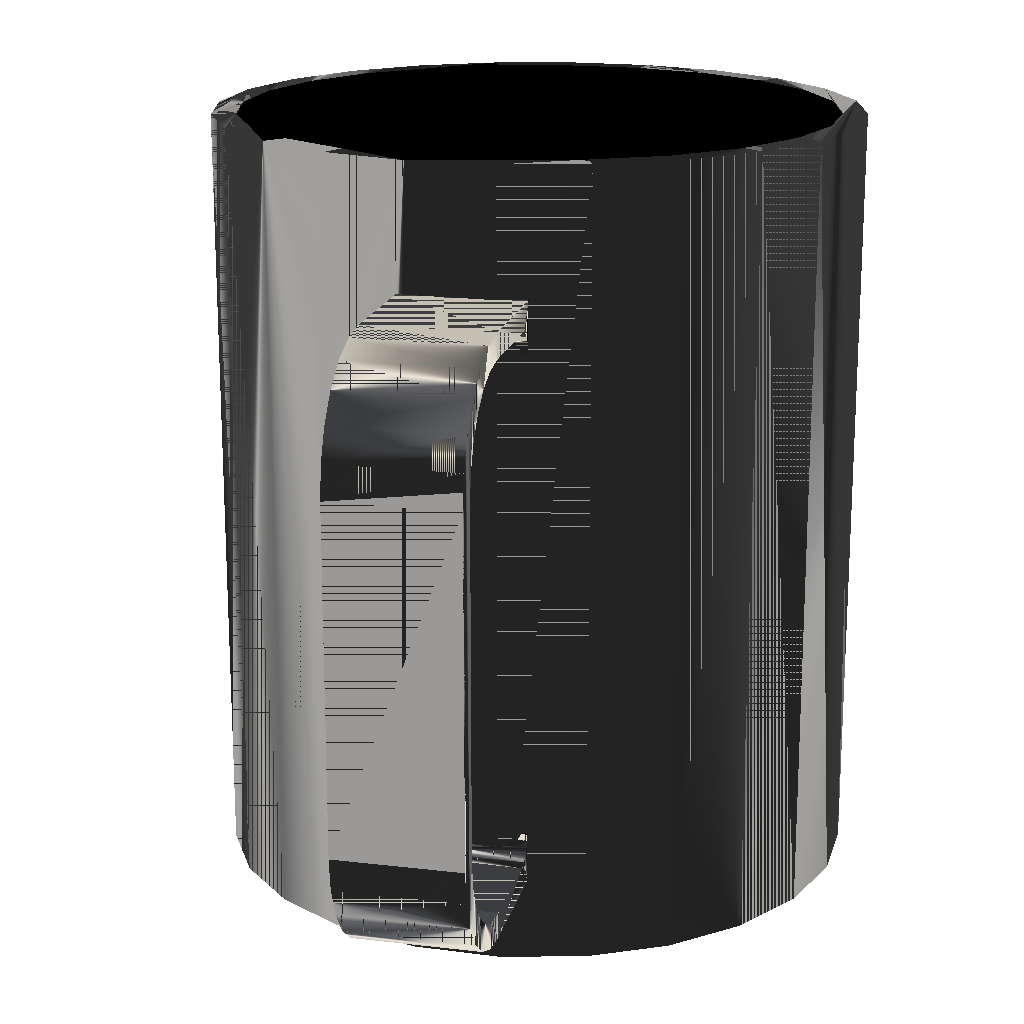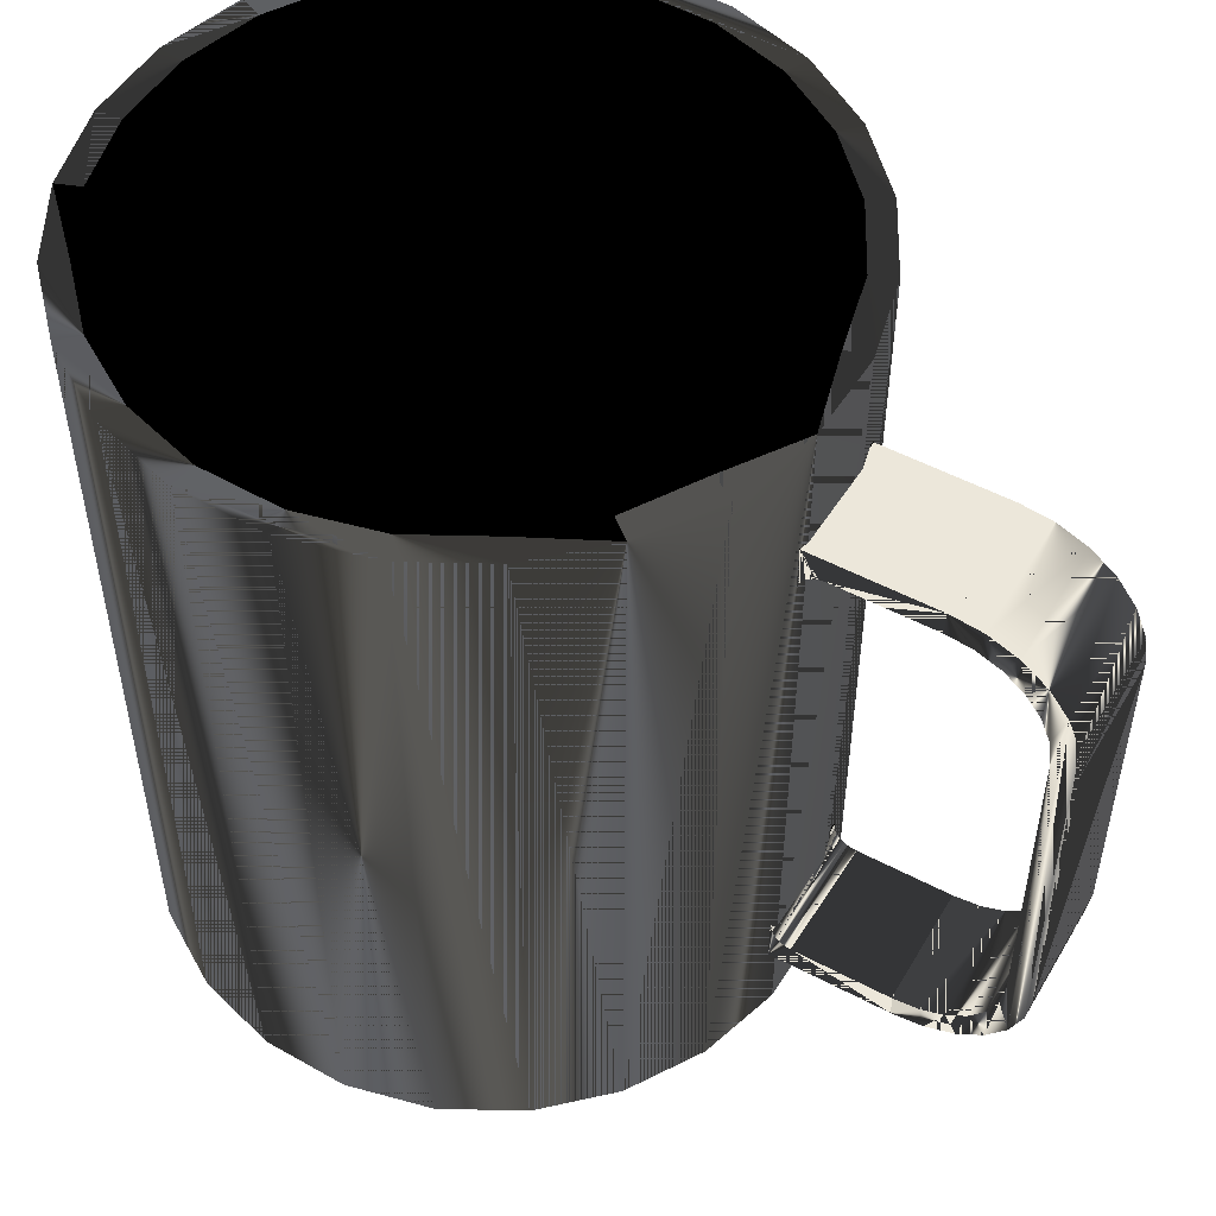
<metadata>
{"format":"obj","ext":"obj","renderer":"f3d","projection":"perspective","resolution":1024,"background":"white","views":[{"elev":17.7,"azim":-167.0,"up":"+Z"},{"elev":51.9,"azim":119.8,"up":"+Z"}]}
</metadata>
<code>
v -0.04188 -0.008813 -0.05038
v -0.03965 -0.03066 -0.05038
v -0.0422 -0.01988 -0.05038
v -0.0387 0.001803 -0.05038
v -0.03439 -0.04041 -0.05038
v -0.03289 0.01122 -0.05038
v -0.02679 -0.04846 -0.05038
v -0.02483 0.01883 -0.05038
v -0.01737 -0.05427 -0.05038
v -0.01509 0.02407 -0.05038
v -0.006758 -0.05745 -0.05038
v -0.004311 0.02663 -0.05038
v 0.004312 -0.05777 -0.05038
v 0.006759 0.02631 -0.05038
v 0.01509 -0.05521 -0.05038
v 0.01737 0.02313 -0.05038
v 0.02483 -0.04996 -0.05038
v 0.02679 0.01732 -0.05038
v 0.03289 -0.04236 -0.05038
v 0.03439 0.009269 -0.05038
v 0.03871 -0.03294 -0.05038
v 0.03965 -0.000477 -0.05038
v 0.04188 -0.02232 -0.05038
v 0.0422 -0.01126 -0.05038
v -0.0422 -0.01988 0.05038
v -0.04188 -0.008813 0.05038
v -0.0387 0.001803 0.05038
v -0.03965 -0.03066 0.05038
v -0.03289 0.01122 0.05038
v -0.03578 0.000488 0.05038
v -0.03439 -0.04041 0.05038
v -0.03901 -0.01956 0.05038
v -0.03871 -0.009322 0.05038
v -0.0304 0.009195 0.05038
v -0.02483 0.01883 0.05038
v -0.03578 0.000488 -0.0472
v -0.0304 0.009195 -0.0472
v -0.02679 -0.04846 0.05038
v -0.03665 -0.02952 0.05038
v -0.03871 -0.009322 -0.0472
v -0.02296 0.01623 0.05038
v -0.01737 -0.05427 0.05038
v -0.03179 -0.03853 0.05038
v -0.03901 -0.01956 -0.0472
v -0.01509 0.02407 0.05038
v -0.03665 -0.02952 -0.0472
v -0.03179 -0.03853 -0.0472
v -0.02296 0.01623 -0.0472
v -0.006758 -0.05745 0.05038
v -0.02476 -0.04598 0.05038
v -0.02476 -0.04598 -0.0472
v -0.01395 0.02108 0.05038
v -0.01605 -0.05134 0.05038
v -0.004311 0.02663 0.05038
v -0.01605 -0.05134 -0.0472
v -0.01395 0.02108 -0.0472
v 0.004312 -0.05777 0.05038
v -0.006246 -0.05428 0.05038
v -0.003985 0.02344 0.05038
v -0.006246 -0.05428 -0.0472
v 0.006759 0.02631 0.05038
v -0.003985 0.02344 -0.0472
v 0.01509 -0.05521 0.05038
v 0.003986 -0.05458 0.05038
v 0.003986 -0.05458 -0.0472
v 0.006248 0.02314 0.05038
v 0.01395 -0.05222 0.05038
v 0.01737 0.02313 0.05038
v 0.006248 0.02314 -0.0472
v 0.01605 0.0202 0.05038
v 0.02483 -0.04996 0.05038
v 0.02296 -0.04736 0.05038
v 0.01395 -0.05222 -0.0472
v 0.02296 -0.04736 -0.0472
v 0.02477 0.01484 0.05038
v 0.02679 0.01732 0.05038
v 0.01605 0.0202 -0.0472
v 0.03289 -0.04236 0.05038
v 0.0304 -0.04033 0.05038
v 0.0304 -0.04033 -0.0472
v 0.03439 0.009269 0.05038
v 0.02477 0.01484 -0.0472
v 0.03179 0.007392 0.05038
v 0.03578 -0.03163 0.05038
v 0.03179 0.007392 -0.0472
v 0.03965 -0.000477 0.05038
v 0.03665 -0.001622 0.05038
v 0.03871 -0.03294 0.05038
v 0.03524 -0.03253 -0.0472
v 0.03665 -0.001622 -0.0472
v 0.03665 -0.001622 0.02688
v 0.03871 -0.02182 0.05038
v 0.03578 -0.03163 -0.0472
v 0.0422 -0.01126 0.05038
v 0.03901 -0.01158 0.05038
v 0.04188 -0.02232 0.05038
v 0.0318 0.007742 -0.0472
v 0.03843 -0.02247 -0.0472
v 0.03891 -0.01193 0.02688
v 0.03901 -0.01158 -0.0472
v 0.03871 -0.02182 -0.0472
v 0.02955 -0.04141 -0.0472
v 0.03891 -0.01193 -0.0472
v 0.03524 -0.03253 0.02688
v 0.0318 0.007742 0.02688
v 0.03843 -0.02247 0.02688
v 0.02468 0.01554 -0.0472
v 0.02955 -0.04141 0.02688
v 0.02176 -0.04853 -0.0472
v 0.02468 0.01554 0.02688
v 0.01579 0.02123 -0.0472
v 0.02176 -0.04853 0.02688
v 0.01579 0.02123 0.02688
v 0.01239 -0.05339 -0.0472
v 0.005737 0.02442 -0.0472
v 0.005737 0.02442 0.02688
v 0.01239 -0.05339 0.02688
v 0.002079 -0.05565 -0.0472
v -0.004805 0.0249 -0.0472
v -0.004805 0.0249 0.02688
v 0.002079 -0.05565 0.02688
v -0.008463 -0.05517 -0.0472
v -0.01511 0.02264 -0.0472
v -0.01511 0.02264 0.02688
v -0.008463 -0.05517 0.02688
v -0.01852 -0.05198 -0.0472
v -0.02448 0.01779 -0.0472
v -0.02448 0.01779 0.02688
v -0.01852 -0.05198 0.02688
v -0.02741 -0.04628 -0.0472
v -0.03228 0.01067 -0.0472
v -0.03228 0.01067 0.02688
v -0.02741 -0.04628 0.02688
v -0.03452 -0.03849 -0.0472
v -0.03452 -0.03849 0.02688
v -0.03796 0.001782 -0.0472
v -0.03938 -0.02912 -0.0472
v -0.03938 -0.02912 0.02688
v -0.03796 0.001782 0.02688
v -0.04116 -0.008272 -0.0472
v -0.04164 -0.01881 -0.0472
v -0.04164 -0.01881 0.02688
v -0.04116 -0.008272 0.02688
v -0.007953 0.02595 0.03447
v -0.007953 0.02606 0.02893
v -0.007953 0.02595 0.02811
v -0.007953 0.02638 0.02969
v 0.007954 0.02595 0.02811
v -0.007953 0.02688 0.03035
v 0.007954 0.02606 0.02893
v 0.007954 0.02595 0.03447
v -0.007953 0.04186 0.03447
v -0.007953 0.02754 0.03086
v 0.007954 0.02638 0.02969
v 0.007954 0.04186 0.03447
v -0.007953 0.02831 0.03118
v 0.007954 0.02754 0.03086
v 0.007954 0.02688 0.03035
v -0.007953 0.04598 0.03392
v -0.007953 0.02913 0.03129
v 0.007954 0.02831 0.03118
v 0.007954 0.04598 0.03392
v -0.007953 0.04515 0.03083
v -0.007953 0.04165 0.03129
v 0.007954 0.02913 0.03129
v -0.007953 0.04981 0.03234
v -0.007953 0.04821 0.02956
v 0.007954 0.04165 0.03129
v 0.007954 0.04981 0.03234
v 0.007954 0.04515 0.03083
v 0.007954 0.04821 0.02956
v -0.007953 0.05311 0.02981
v -0.007953 0.05084 0.02754
v 0.007954 0.05084 0.02754
v 0.007954 0.05311 0.02981
v 0.007954 0.05564 0.02651
v -0.007953 0.05286 0.02491
v -0.007953 0.05564 0.02651
v -0.007953 0.05413 0.02185
v 0.007954 0.05286 0.02491
v 0.007954 0.05723 0.02268
v 0.007954 0.05413 0.02185
v -0.007953 0.05723 0.02268
v -0.007953 0.05459 0.01835
v 0.007954 0.05459 0.01835
v 0.007954 0.05777 0.01856
v -0.007953 0.05564 -0.03182
v -0.007953 0.05459 -0.02365
v -0.007953 0.05777 0.01856
v -0.007953 0.05723 -0.02798
v 0.007954 0.05564 -0.03182
v 0.007954 0.05723 -0.02798
v -0.007953 0.05777 -0.02386
v 0.007954 0.05777 -0.02386
v 0.007954 0.05459 -0.02365
v -0.007953 0.05413 -0.02715
v 0.007954 0.05413 -0.02715
v -0.007953 0.05311 -0.03511
v 0.007954 0.05311 -0.03511
v -0.007953 0.05286 -0.03021
v 0.007954 0.05286 -0.03021
v -0.007953 0.05084 -0.03284
v -0.007953 0.04981 -0.03764
v 0.007954 0.05084 -0.03284
v 0.007954 0.04981 -0.03764
v 0.007954 0.04821 -0.03486
v -0.007953 0.04821 -0.03486
v -0.007953 0.04598 -0.03923
v 0.007954 0.04598 -0.03923
v 0.007954 0.04515 -0.03613
v -0.007953 0.04515 -0.03613
v -0.007953 0.04186 -0.03977
v 0.007954 0.04186 -0.03977
v 0.007954 0.04165 -0.03659
v -0.007953 0.04165 -0.03659
v -0.007953 0.02595 -0.03977
v -0.007953 0.02913 -0.03659
v 0.007954 0.02595 -0.03977
v -0.007953 0.02831 -0.03648
v 0.007954 0.02913 -0.03659
v -0.007953 0.02754 -0.03616
v 0.007954 0.02831 -0.03648
v -0.007953 0.02688 -0.03566
v 0.007954 0.02754 -0.03616
v 0.007954 0.02606 -0.03423
v -0.007953 0.02595 -0.03341
v 0.007954 0.02595 -0.03341
v -0.007953 0.02606 -0.03423
v -0.007953 0.02638 -0.035
v 0.007954 0.02688 -0.03566
v 0.007954 0.02638 -0.035
v 0.007954 0.02505 0.03447
f 1 2 3
f 2 1 4
f 2 4 5
f 5 4 6
f 5 6 7
f 7 6 8
f 7 8 9
f 9 8 10
f 9 10 11
f 11 10 12
f 11 12 13
f 13 12 14
f 13 14 15
f 15 14 16
f 15 16 17
f 17 16 18
f 17 18 19
f 19 18 20
f 19 20 21
f 21 20 22
f 21 22 23
f 23 22 24
f 3 2 1
f 4 1 2
f 3 25 2
f 1 26 3
f 4 27 1
f 5 4 2
f 28 2 25
f 25 3 26
f 26 1 27
f 27 4 29
f 6 4 5
f 2 28 5
f 25 26 28
f 27 28 26
f 6 29 4
f 29 30 27
f 7 6 5
f 31 5 28
f 32 28 27
f 6 8 29
f 30 33 27
f 34 30 29
f 8 6 7
f 5 31 7
f 28 32 31
f 33 32 27
f 35 29 8
f 33 36 30
f 30 36 33
f 30 37 34
f 34 37 30
f 35 34 29
f 9 8 7
f 38 7 31
f 39 31 32
f 32 40 33
f 33 40 32
f 8 10 35
f 36 33 40
f 40 33 36
f 37 30 36
f 36 30 37
f 37 41 34
f 34 41 37
f 41 34 35
f 10 8 9
f 9 7 42
f 38 42 7
f 38 31 43
f 43 31 39
f 39 44 32
f 32 44 39
f 40 32 44
f 44 32 40
f 45 35 10
f 36 46 40
f 37 47 36
f 41 37 48
f 48 37 41
f 45 41 35
f 11 10 9
f 42 49 9
f 42 38 50
f 50 38 43
f 43 46 39
f 39 46 43
f 44 39 46
f 46 39 44
f 44 40 46
f 10 12 45
f 47 46 36
f 51 47 37
f 48 51 37
f 48 52 41
f 41 52 48
f 52 41 45
f 12 10 11
f 11 9 49
f 49 42 53
f 53 42 50
f 50 47 43
f 43 47 50
f 46 43 47
f 47 43 46
f 54 45 12
f 47 50 51
f 51 50 47
f 55 51 48
f 52 48 56
f 56 48 52
f 54 52 45
f 13 12 11
f 49 57 11
f 58 49 53
f 55 50 53
f 53 50 55
f 12 14 54
f 50 55 51
f 51 55 50
f 56 55 48
f 56 59 52
f 52 59 56
f 59 52 54
f 14 12 13
f 13 11 57
f 57 49 58
f 60 53 58
f 58 53 60
f 53 60 55
f 55 60 53
f 61 54 14
f 60 55 56
f 59 56 62
f 62 56 59
f 61 59 54
f 15 14 13
f 57 63 13
f 64 57 58
f 58 65 60
f 60 65 58
f 14 16 61
f 62 60 56
f 62 66 59
f 59 66 62
f 66 59 61
f 16 14 15
f 15 13 63
f 63 57 67
f 67 57 64
f 65 58 64
f 64 58 65
f 65 60 62
f 68 61 16
f 66 62 69
f 69 62 66
f 70 66 61
f 17 16 15
f 63 71 15
f 72 63 67
f 73 64 67
f 67 64 73
f 64 73 65
f 65 73 64
f 69 65 62
f 68 70 61
f 16 18 68
f 69 70 66
f 66 70 69
f 18 16 17
f 17 15 71
f 71 63 72
f 74 67 72
f 72 67 74
f 67 74 73
f 73 74 67
f 73 65 69
f 75 70 68
f 76 68 18
f 70 69 77
f 77 69 70
f 19 18 17
f 71 78 17
f 79 71 72
f 72 80 74
f 74 80 72
f 74 73 77
f 77 73 69
f 77 75 70
f 70 75 77
f 76 75 68
f 76 18 81
f 20 18 19
f 19 17 78
f 78 71 79
f 80 72 79
f 79 72 80
f 80 74 82
f 82 74 77
f 75 77 82
f 82 77 75
f 83 75 76
f 20 81 18
f 81 83 76
f 21 20 19
f 19 78 21
f 84 78 79
f 84 80 79
f 79 80 84
f 85 80 82
f 85 75 82
f 82 75 85
f 75 85 83
f 83 85 75
f 81 20 86
f 87 83 81
f 22 20 21
f 88 21 78
f 88 78 84
f 80 84 89
f 89 84 80
f 89 80 85
f 90 83 85
f 85 83 90
f 22 86 20
f 86 87 81
f 83 91 87
f 87 91 83
f 23 22 21
f 21 88 23
f 92 88 84
f 89 84 93
f 93 84 89
f 90 89 85
f 91 83 90
f 90 83 91
f 86 22 94
f 95 87 86
f 24 22 23
f 96 23 88
f 96 88 92
f 92 93 84
f 84 93 92
f 93 89 90
f 89 97 90
f 89 90 98
f 90 97 89
f 98 90 89
f 97 91 90
f 90 91 97
f 99 90 91
f 91 90 99
f 24 94 22
f 94 96 86
f 87 100 95
f 95 100 87
f 86 96 95
f 100 87 90
f 90 87 100
f 23 96 24
f 95 96 92
f 93 92 101
f 101 92 93
f 101 93 90
f 102 97 89
f 89 97 102
f 98 90 103
f 103 90 98
f 98 104 89
f 89 104 98
f 91 97 105
f 105 97 91
f 90 99 103
f 103 99 90
f 99 106 91
f 94 24 96
f 101 95 100
f 100 95 101
f 100 101 90
f 95 101 92
f 92 101 95
f 102 107 97
f 97 107 102
f 89 108 102
f 102 108 89
f 103 106 98
f 98 106 103
f 104 98 106
f 106 98 104
f 108 89 104
f 104 89 108
f 107 105 97
f 97 105 107
f 91 104 105
f 106 103 99
f 99 103 106
f 106 104 91
f 109 107 102
f 102 107 109
f 108 109 102
f 102 109 108
f 104 108 105
f 105 107 110
f 110 107 105
f 109 111 107
f 107 111 109
f 109 108 112
f 112 108 109
f 105 108 110
f 107 113 110
f 110 113 107
f 114 111 109
f 109 111 114
f 113 107 111
f 111 107 113
f 108 112 110
f 112 114 109
f 109 114 112
f 110 112 113
f 114 115 111
f 111 115 114
f 111 116 113
f 113 116 111
f 114 112 117
f 117 112 114
f 112 117 113
f 118 115 114
f 114 115 118
f 116 111 115
f 115 111 116
f 113 117 116
f 117 118 114
f 114 118 117
f 118 119 115
f 115 119 118
f 115 120 116
f 116 120 115
f 117 121 116
f 118 117 121
f 121 117 118
f 122 119 118
f 118 119 122
f 120 115 119
f 119 115 120
f 116 121 120
f 121 122 118
f 118 122 121
f 122 123 119
f 119 123 122
f 119 124 120
f 120 124 119
f 121 125 120
f 122 121 125
f 125 121 122
f 126 123 122
f 122 123 126
f 124 119 123
f 123 119 124
f 120 125 124
f 125 126 122
f 122 126 125
f 126 127 123
f 123 127 126
f 123 128 124
f 124 128 123
f 125 129 124
f 126 125 129
f 129 125 126
f 130 127 126
f 126 127 130
f 128 123 127
f 127 123 128
f 124 129 128
f 129 130 126
f 126 130 129
f 130 131 127
f 127 131 130
f 127 132 128
f 128 132 127
f 129 133 128
f 130 129 133
f 133 129 130
f 134 131 130
f 130 131 134
f 132 127 131
f 131 127 132
f 128 133 132
f 135 130 133
f 133 130 135
f 134 136 131
f 131 136 134
f 130 135 134
f 134 135 130
f 136 132 131
f 131 132 136
f 133 135 132
f 137 136 134
f 134 136 137
f 138 134 135
f 135 134 138
f 132 136 139
f 139 136 132
f 132 135 139
f 137 140 136
f 136 140 137
f 134 138 137
f 137 138 134
f 135 138 139
f 140 139 136
f 136 139 140
f 140 137 141
f 141 137 140
f 142 137 138
f 138 137 142
f 139 138 143
f 139 140 143
f 143 140 139
f 137 142 141
f 141 142 137
f 141 143 140
f 140 143 141
f 142 143 138
f 143 141 142
f 142 141 143
f 2 25 3
f 3 26 1
f 1 27 4
f 25 2 28
f 26 3 25
f 27 1 26
f 29 4 27
f 5 28 2
f 28 26 25
f 26 28 27
f 4 29 6
f 27 30 29
f 28 5 31
f 27 28 32
f 29 8 6
f 27 33 30
f 29 30 34
f 7 31 5
f 31 32 28
f 27 32 33
f 8 29 35
f 29 34 35
f 31 7 38
f 32 31 39
f 35 10 8
f 35 34 41
f 42 7 9
f 7 42 38
f 43 31 38
f 39 31 43
f 10 35 45
f 35 41 45
f 9 49 42
f 50 38 42
f 43 38 50
f 45 12 10
f 45 41 52
f 49 9 11
f 53 42 49
f 50 42 53
f 12 45 54
f 45 52 54
f 11 57 49
f 53 49 58
f 54 14 12
f 54 52 59
f 57 11 13
f 58 49 57
f 14 54 61
f 54 59 61
f 13 63 57
f 58 57 64
f 61 16 14
f 61 59 66
f 63 13 15
f 67 57 63
f 64 57 67
f 16 61 68
f 61 66 70
f 15 71 63
f 67 63 72
f 61 70 68
f 68 18 16
f 71 15 17
f 72 63 71
f 68 70 75
f 18 68 76
f 17 78 71
f 72 71 79
f 68 75 76
f 81 18 76
f 78 17 19
f 79 71 78
f 76 75 83
f 18 81 20
f 76 83 81
f 21 78 19
f 79 78 84
f 86 20 81
f 81 83 87
f 78 21 88
f 84 78 88
f 20 86 22
f 81 87 86
f 23 88 21
f 84 88 92
f 94 22 86
f 86 87 95
f 88 23 96
f 92 88 96
f 22 94 24
f 86 96 94
f 95 96 86
f 24 96 23
f 92 96 95
f 96 24 94
f 40 46 36
f 36 47 37
f 46 40 44
f 36 46 47
f 37 47 51
f 37 51 48
f 48 51 55
f 48 55 56
f 56 55 60
f 56 60 62
f 62 60 65
f 62 65 69
f 69 65 73
f 77 73 74
f 69 73 77
f 82 74 80
f 77 74 82
f 82 80 85
f 85 80 89
f 85 89 90
f 90 89 93
f 90 93 101
f 91 106 99
f 90 101 100
f 105 104 91
f 91 104 106
f 105 108 104
f 110 108 105
f 110 112 108
f 113 112 110
f 113 117 112
f 116 117 113
f 116 121 117
f 120 121 116
f 120 125 121
f 124 125 120
f 124 129 125
f 128 129 124
f 128 133 129
f 132 133 128
f 132 135 133
f 139 135 132
f 139 138 135
f 143 138 139
f 138 143 142
f 144 145 146
f 145 144 147
f 145 148 146
f 147 144 149
f 147 150 145
f 148 145 150
f 151 152 144
f 149 144 153
f 149 154 147
f 150 147 154
f 152 151 155
f 156 144 152
f 153 144 156
f 157 149 153
f 154 149 158
f 155 159 152
f 156 152 160
f 161 153 156
f 149 157 158
f 153 161 157
f 159 155 162
f 163 152 159
f 160 152 164
f 165 156 160
f 156 165 161
f 162 166 159
f 164 152 163
f 163 159 167
f 168 160 164
f 160 168 165
f 166 162 169
f 167 159 166
f 170 164 163
f 171 163 167
f 164 170 168
f 163 171 170
f 169 172 166
f 167 166 173
f 167 174 171
f 172 169 175
f 173 166 172
f 174 167 173
f 176 172 175
f 173 172 177
f 177 174 173
f 172 176 178
f 177 172 179
f 174 177 180
f 181 178 176
f 179 172 178
f 179 180 177
f 180 179 182
f 178 181 183
f 179 178 184
f 182 184 185
f 184 182 179
f 186 183 181
f 187 178 183
f 184 178 188
f 188 185 184
f 183 186 189
f 187 188 178
f 187 183 190
f 191 190 192
f 192 193 194
f 185 188 195
f 194 189 186
f 190 183 189
f 187 196 188
f 190 191 187
f 193 192 190
f 189 194 193
f 196 195 188
f 195 196 197
f 190 189 193
f 198 196 187
f 199 187 191
f 200 197 196
f 198 200 196
f 187 199 198
f 197 200 201
f 198 202 200
f 199 203 198
f 201 202 204
f 202 201 200
f 203 202 198
f 203 199 205
f 202 206 204
f 203 207 202
f 205 208 203
f 206 202 207
f 208 207 203
f 208 205 209
f 207 210 206
f 208 211 207
f 209 212 208
f 210 207 211
f 212 211 208
f 212 209 213
f 211 214 210
f 212 215 211
f 213 216 212
f 214 211 215
f 212 217 215
f 216 213 218
f 216 219 212
f 215 220 214
f 212 219 217
f 220 215 217
f 216 221 219
f 217 222 220
f 222 217 219
f 216 223 221
f 224 219 221
f 219 224 222
f 225 226 227
f 228 216 226
f 216 229 223
f 230 221 223
f 221 230 224
f 226 225 228
f 216 228 229
f 231 228 225
f 229 230 223
f 230 229 231
f 228 231 229
f 146 145 144
f 147 144 145
f 146 148 145
f 146 151 144
f 144 151 146
f 149 144 147
f 145 150 147
f 150 145 148
f 151 146 148
f 148 146 151
f 144 152 151
f 153 144 149
f 147 154 149
f 154 147 150
f 148 151 150
f 155 151 152
f 152 144 156
f 156 144 153
f 153 149 157
f 158 149 154
f 154 150 151
f 155 161 151
f 152 159 155
f 160 152 156
f 156 153 161
f 158 157 149
f 157 161 153
f 158 154 151
f 161 157 151
f 165 161 155
f 162 155 159
f 159 152 163
f 164 152 160
f 160 156 165
f 161 165 156
f 157 158 151
f 168 165 155
f 162 170 155
f 159 166 162
f 163 152 164
f 167 159 163
f 164 160 168
f 165 168 160
f 170 168 155
f 171 170 162
f 169 162 166
f 166 159 167
f 163 164 170
f 167 163 171
f 168 170 164
f 170 171 163
f 169 171 162
f 166 172 169
f 173 166 167
f 171 174 167
f 174 171 169
f 175 169 172
f 172 166 173
f 173 167 174
f 175 174 169
f 175 172 176
f 177 172 173
f 173 174 177
f 180 174 175
f 178 176 172
f 176 182 175
f 179 172 177
f 180 177 174
f 182 180 175
f 176 178 181
f 178 172 179
f 185 182 176
f 177 180 179
f 182 179 180
f 183 181 178
f 181 192 176
f 184 178 179
f 185 184 182
f 191 185 176
f 179 182 184
f 181 183 186
f 183 178 187
f 192 191 176
f 194 192 181
f 188 178 184
f 184 185 188
f 185 191 195
f 189 186 183
f 186 194 181
f 178 188 187
f 190 183 187
f 192 190 191
f 194 193 192
f 195 188 185
f 195 191 197
f 186 189 194
f 189 183 190
f 188 196 187
f 187 191 190
f 190 192 193
f 193 194 189
f 188 195 196
f 191 199 197
f 197 196 195
f 193 189 190
f 187 196 198
f 191 187 199
f 197 199 201
f 196 197 200
f 196 200 198
f 198 199 187
f 201 199 204
f 201 200 197
f 200 202 198
f 198 203 199
f 199 205 204
f 204 202 201
f 200 201 202
f 198 202 203
f 205 199 203
f 204 205 206
f 204 206 202
f 202 207 203
f 203 208 205
f 205 209 206
f 207 202 206
f 203 207 208
f 209 205 208
f 206 209 210
f 206 210 207
f 207 211 208
f 208 212 209
f 209 213 210
f 211 207 210
f 208 211 212
f 213 209 212
f 210 213 214
f 210 214 211
f 211 215 212
f 212 216 213
f 214 213 220
f 215 211 214
f 215 217 212
f 218 213 216
f 212 219 216
f 220 213 222
f 214 220 215
f 217 219 212
f 217 215 220
f 213 218 222
f 227 216 218
f 218 216 227
f 219 221 216
f 220 222 217
f 219 217 222
f 222 218 224
f 216 227 226
f 226 227 216
f 227 225 218
f 221 223 216
f 221 219 224
f 222 224 219
f 224 218 230
f 227 226 225
f 226 216 228
f 231 218 225
f 223 229 216
f 223 221 230
f 224 230 221
f 230 218 231
f 228 225 226
f 229 228 216
f 225 228 231
f 223 230 229
f 231 229 230
f 229 231 228
f 150 151 148
f 151 150 154
f 151 161 155
f 151 154 158
f 151 157 161
f 155 161 165
f 151 158 157
f 155 165 168
f 155 170 162
f 155 168 170
f 162 170 171
f 162 171 169
f 169 171 174
f 169 174 175
f 175 174 180
f 175 182 176
f 175 180 182
f 176 182 185
f 176 192 181
f 176 185 191
f 176 191 192
f 181 192 194
f 195 191 185
f 181 194 186
f 197 191 195
f 197 199 191
f 201 199 197
f 204 199 201
f 204 205 199
f 206 205 204
f 206 209 205
f 210 209 206
f 210 213 209
f 214 213 210
f 220 213 214
f 222 213 220
f 222 218 213
f 224 218 222
f 218 225 227
f 230 218 224
f 225 218 231
f 231 218 230
l 226 227
l 144 151
l 151 232
l 90 97
l 103 90
l 97 107
l 98 103
l 107 111
l 89 98
l 111 115
l 102 89
l 89 104
l 115 119
l 109 102
l 119 123
l 114 109
l 123 127
l 118 114
l 127 131
l 122 118
l 131 136
l 126 122
l 136 140
l 130 126
l 140 141
l 134 130
l 141 137
l 137 134

</code>
